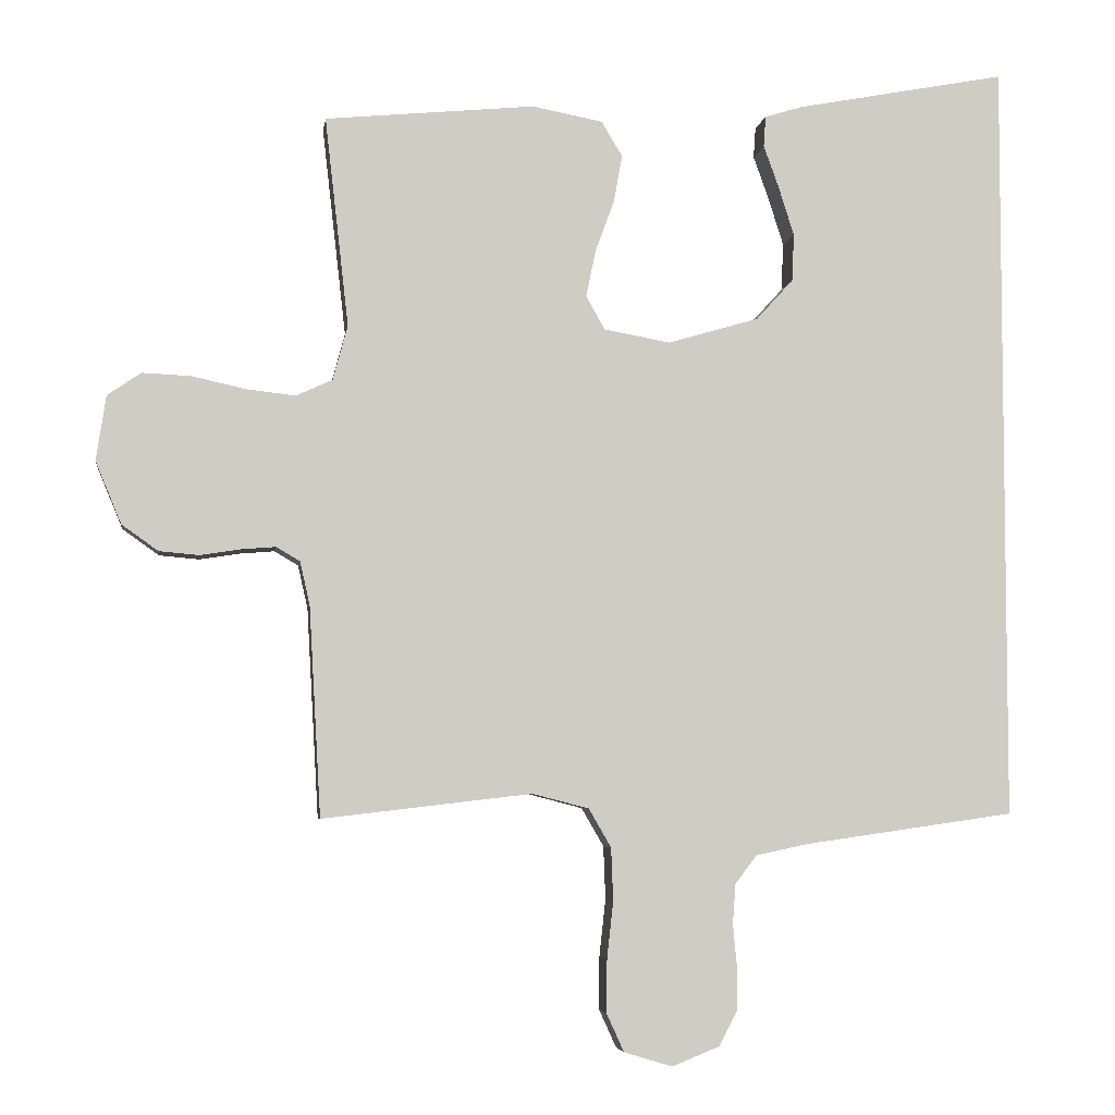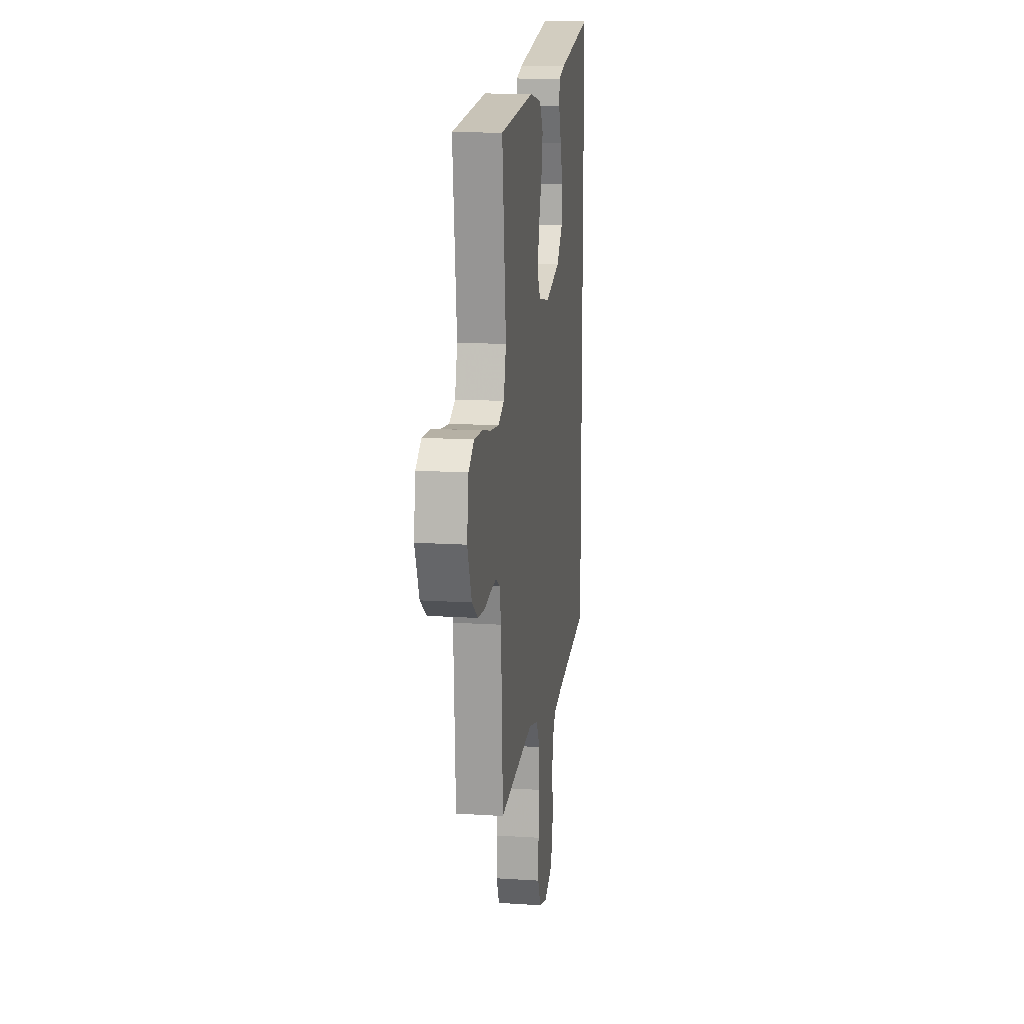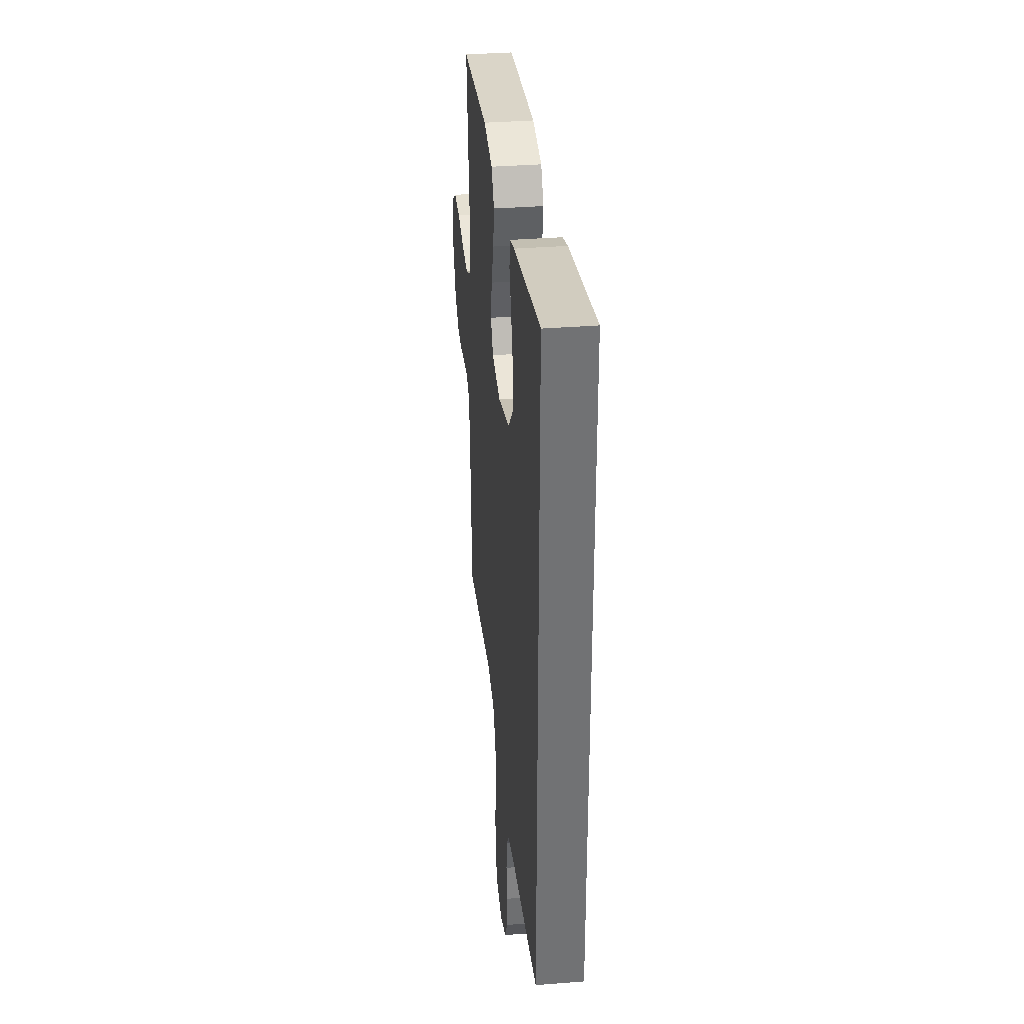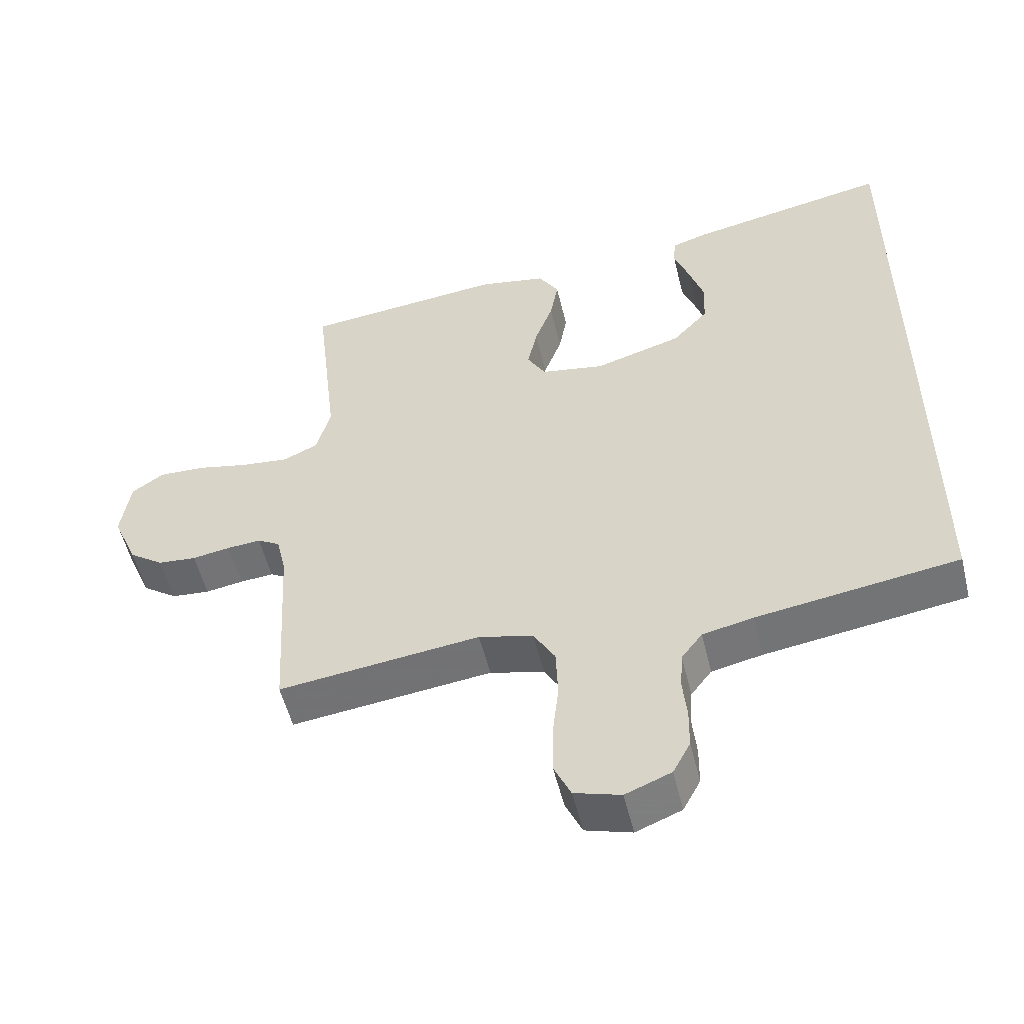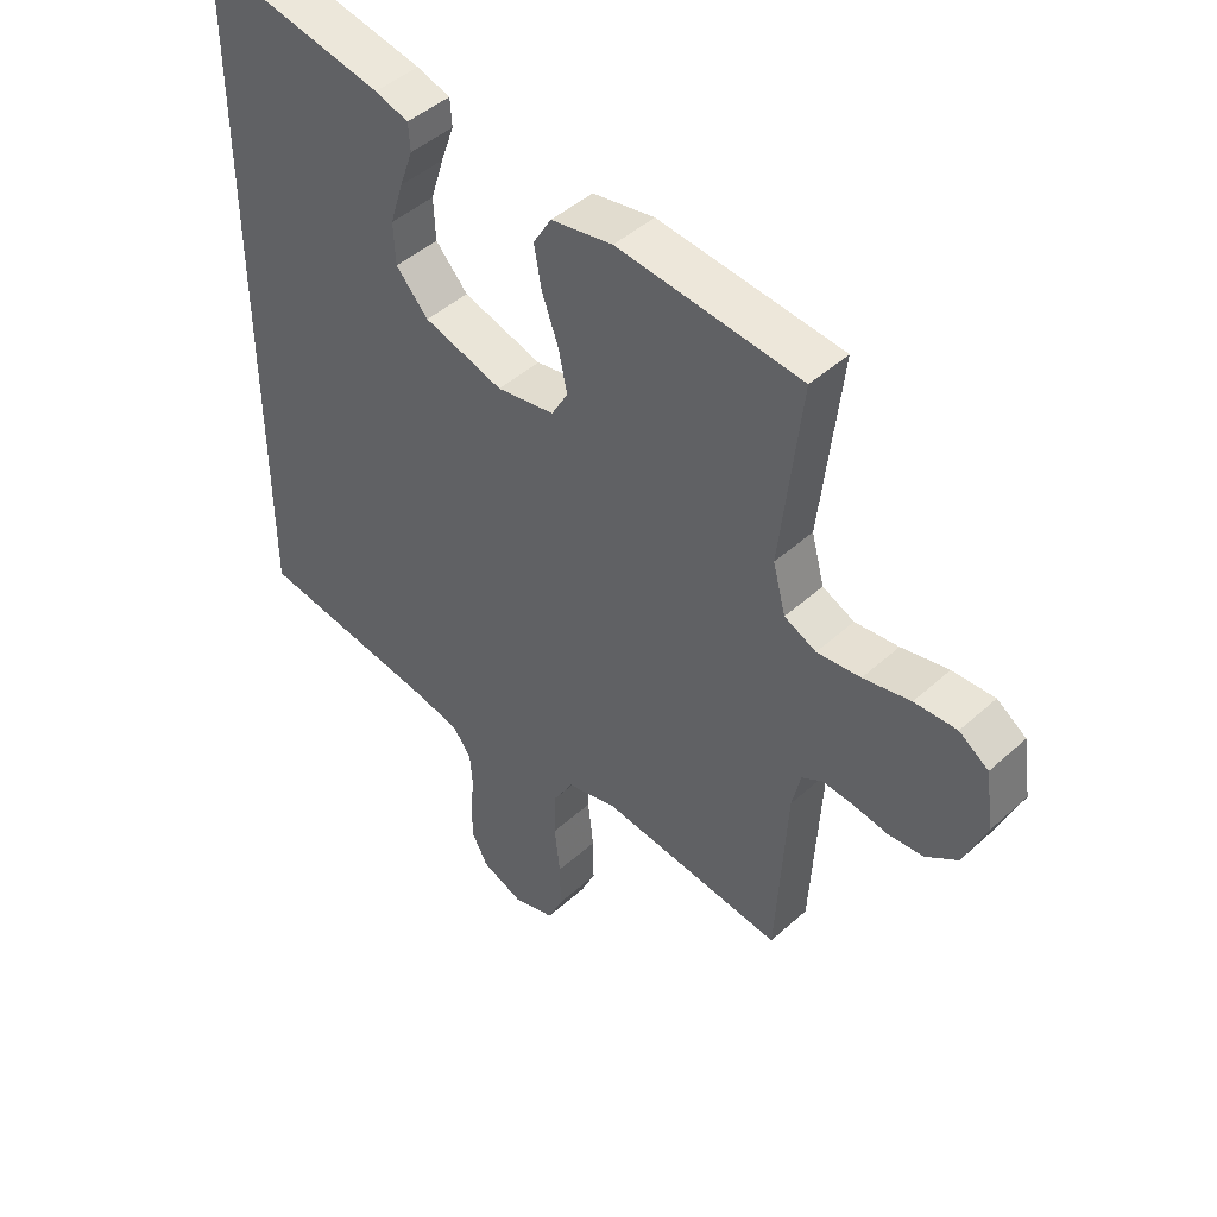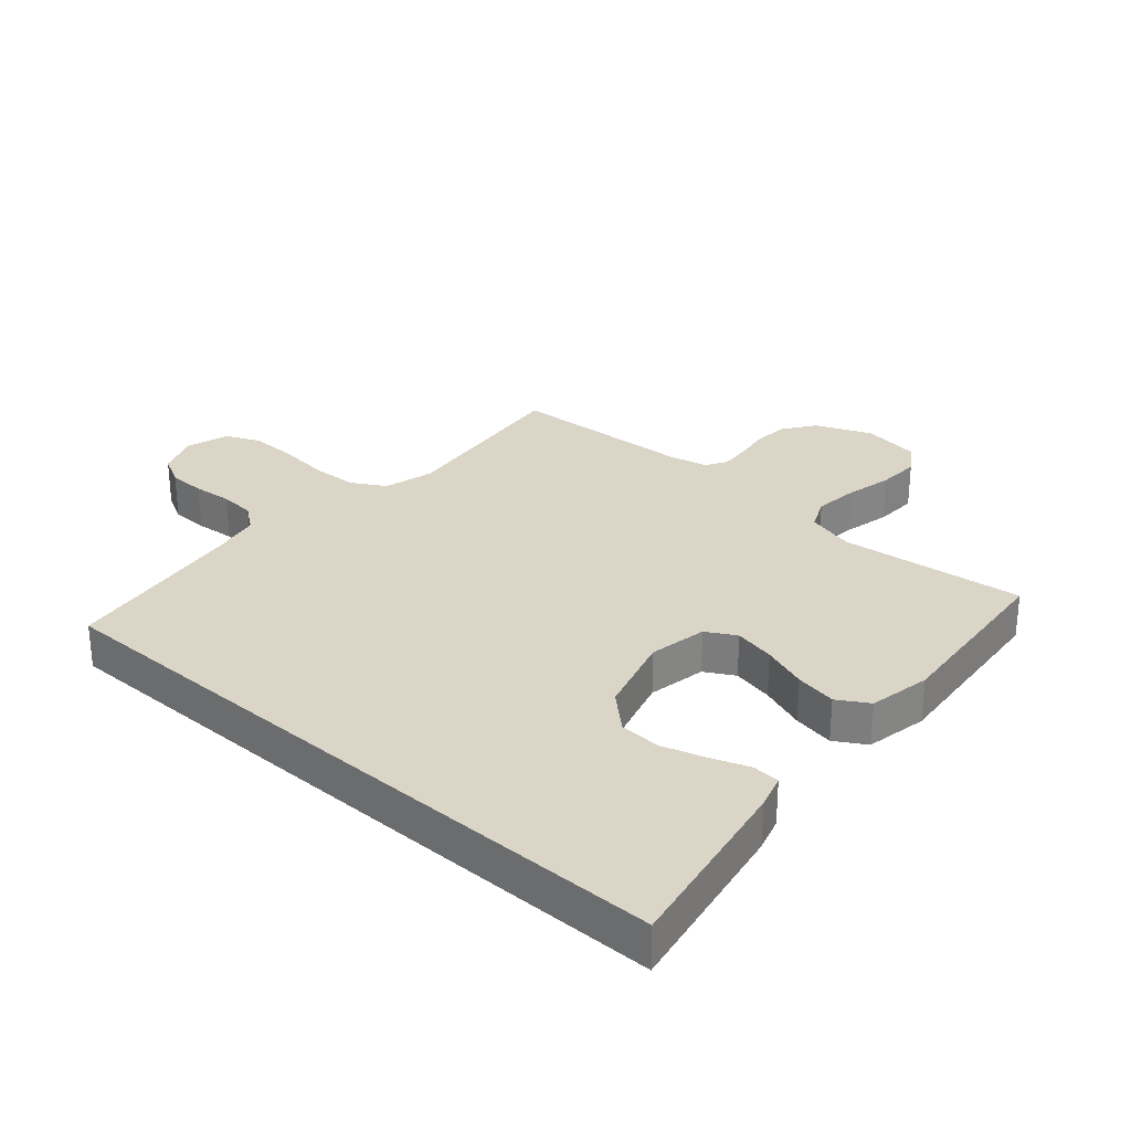
<metadata>
{"format":"obj","ext":"obj","renderer":"f3d","projection":"perspective","resolution":1024,"background":"white","views":[{"elev":-5.0,"azim":172.0,"up":"+Z"},{"elev":14.4,"azim":98.1,"up":"+Z"},{"elev":35.0,"azim":-96.0,"up":"+Z"},{"elev":-53.7,"azim":-166.4,"up":"+Z"},{"elev":45.8,"azim":44.1,"up":"+Z"},{"elev":29.0,"azim":-48.5,"up":"+Y"}]}
</metadata>
<code>
v 0.5 0.07 0.5
v 0.466 0.07 0.2
v 0.487 0.07 0.122
v 0.539 0.07 0.098
v 0.61 0.07 0.106
v 0.687 0.07 0.123
v 0.756 0.07 0.126
v 0.804 0.07 0.093
v 0.818 0.07 0
v 0.781 0.07 -0.089
v 0.729 0.07 -0.126
v 0.672 0.07 -0.131
v 0.615 0.07 -0.122
v 0.565 0.07 -0.118
v 0.531 0.07 -0.138
v 0.517 0.07 -0.2
v 0.5 0.07 -0.5
v 0.2 0.07 -0.465
v 0.119 0.07 -0.486
v 0.087 0.07 -0.541
v 0.084 0.07 -0.617
v 0.093 0.07 -0.698
v 0.094 0.07 -0.774
v 0.069 0.07 -0.829
v 0 0.07 -0.85
v -0.068 0.07 -0.823
v -0.094 0.07 -0.774
v -0.095 0.07 -0.714
v -0.089 0.07 -0.651
v -0.093 0.07 -0.594
v -0.124 0.07 -0.553
v -0.2 0.07 -0.537
v -0.5 0.07 -0.494
v -0.5 0.07 0.6
v -0.2 0.07 0.543
v -0.145 0.07 0.526
v -0.142 0.07 0.482
v -0.164 0.07 0.421
v -0.186 0.07 0.351
v -0.183 0.07 0.283
v -0.13 0.07 0.225
v 0 0.07 0.187
v 0.095 0.07 0.204
v 0.122 0.07 0.252
v 0.108 0.07 0.319
v 0.081 0.07 0.393
v 0.069 0.07 0.46
v 0.099 0.07 0.51
v 0.2 0.07 0.529
v 0.5 0 0.5
v 0.466 0 0.2
v 0.487 0 0.122
v 0.539 0 0.098
v 0.61 0 0.106
v 0.687 0 0.123
v 0.756 0 0.126
v 0.804 0 0.093
v 0.818 0 0
v 0.781 0 -0.089
v 0.729 0 -0.126
v 0.672 0 -0.131
v 0.615 0 -0.122
v 0.565 0 -0.118
v 0.531 0 -0.138
v 0.517 0 -0.2
v 0.5 0 -0.5
v 0.2 0 -0.465
v 0.119 0 -0.486
v 0.087 0 -0.541
v 0.084 0 -0.617
v 0.093 0 -0.698
v 0.094 0 -0.774
v 0.069 0 -0.829
v 0 0 -0.85
v -0.068 0 -0.823
v -0.094 0 -0.774
v -0.095 0 -0.714
v -0.089 0 -0.651
v -0.093 0 -0.594
v -0.124 0 -0.553
v -0.2 0 -0.537
v -0.5 0 -0.494
v -0.5 0 0.6
v -0.2 0 0.543
v -0.145 0 0.526
v -0.142 0 0.482
v -0.164 0 0.421
v -0.186 0 0.351
v -0.183 0 0.283
v -0.13 0 0.225
v 0 0 0.187
v 0.095 0 0.204
v 0.122 0 0.252
v 0.108 0 0.319
v 0.081 0 0.393
v 0.069 0 0.46
v 0.099 0 0.51
v 0.2 0 0.529
f 48 49 1 2
f 45 46 47 48
f 44 45 48 2
f 43 44 2 3
f 42 43 3 4
f 35 36 37 38
f 35 38 39
f 32 33 34 35
f 32 35 39 40
f 26 27 28 29
f 26 29 30
f 25 26 30
f 24 25 30
f 21 22 23 24
f 20 21 24 30
f 19 20 30 31
f 16 17 18
f 15 16 18 19
f 10 11 12 13
f 10 13 14
f 9 10 14
f 8 9 14
f 5 6 7 8
f 4 5 8 14
f 42 4 14 15
f 31 32 40 41
f 31 41 42
f 15 19 31 42
f 51 50 98 97
f 97 96 95 94
f 51 97 94 93
f 52 51 93 92
f 53 52 92 91
f 87 86 85 84
f 88 87 84
f 84 83 82 81
f 89 88 84 81
f 78 77 76 75
f 79 78 75
f 79 75 74
f 79 74 73
f 73 72 71 70
f 79 73 70 69
f 80 79 69 68
f 67 66 65
f 68 67 65 64
f 62 61 60 59
f 63 62 59
f 63 59 58
f 63 58 57
f 57 56 55 54
f 63 57 54 53
f 64 63 53 91
f 90 89 81 80
f 91 90 80
f 91 80 68 64
f 1 50 51 2
f 2 51 52 3
f 3 52 53 4
f 4 53 54 5
f 5 54 55 6
f 6 55 56 7
f 7 56 57 8
f 8 57 58 9
f 9 58 59 10
f 10 59 60 11
f 11 60 61 12
f 12 61 62 13
f 13 62 63 14
f 14 63 64 15
f 15 64 65 16
f 16 65 66 17
f 17 66 67 18
f 18 67 68 19
f 19 68 69 20
f 20 69 70 21
f 21 70 71 22
f 22 71 72 23
f 23 72 73 24
f 24 73 74 25
f 25 74 75 26
f 26 75 76 27
f 27 76 77 28
f 28 77 78 29
f 29 78 79 30
f 30 79 80 31
f 31 80 81 32
f 32 81 82 33
f 33 82 83 34
f 34 83 84 35
f 35 84 85 36
f 36 85 86 37
f 37 86 87 38
f 38 87 88 39
f 39 88 89 40
f 40 89 90 41
f 41 90 91 42
f 42 91 92 43
f 43 92 93 44
f 44 93 94 45
f 45 94 95 46
f 46 95 96 47
f 47 96 97 48
f 48 97 98 49
f 49 98 50 1

</code>
